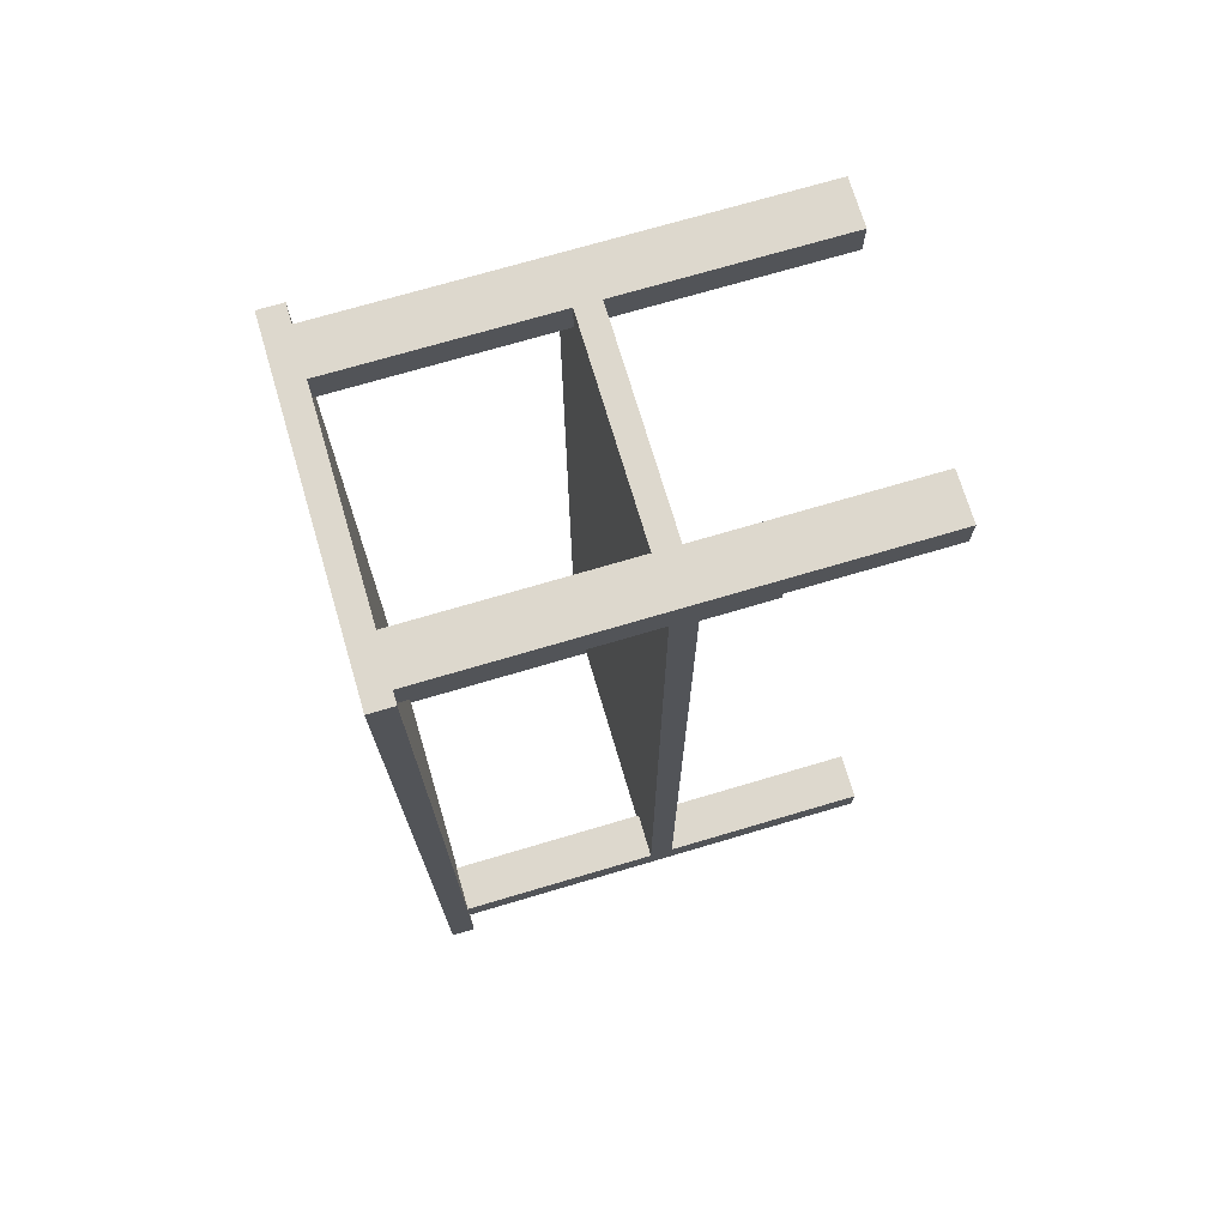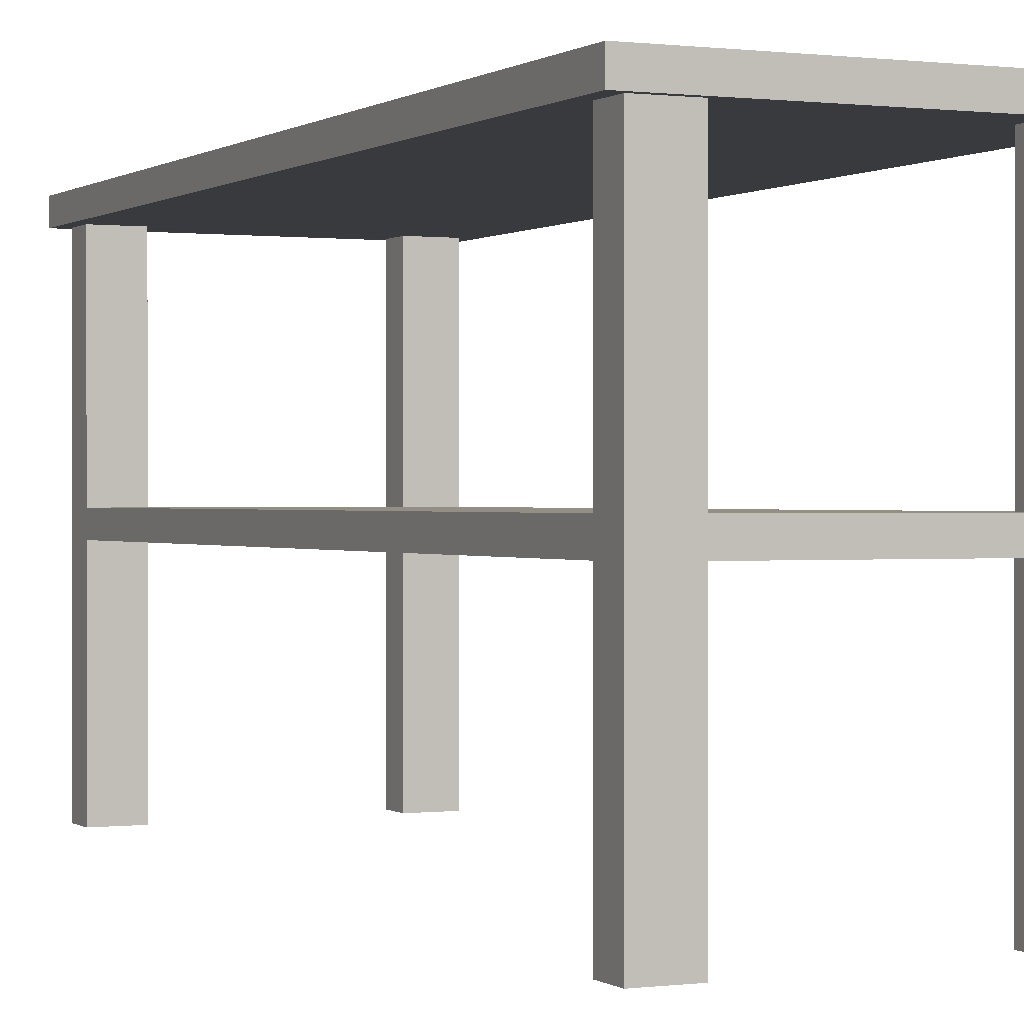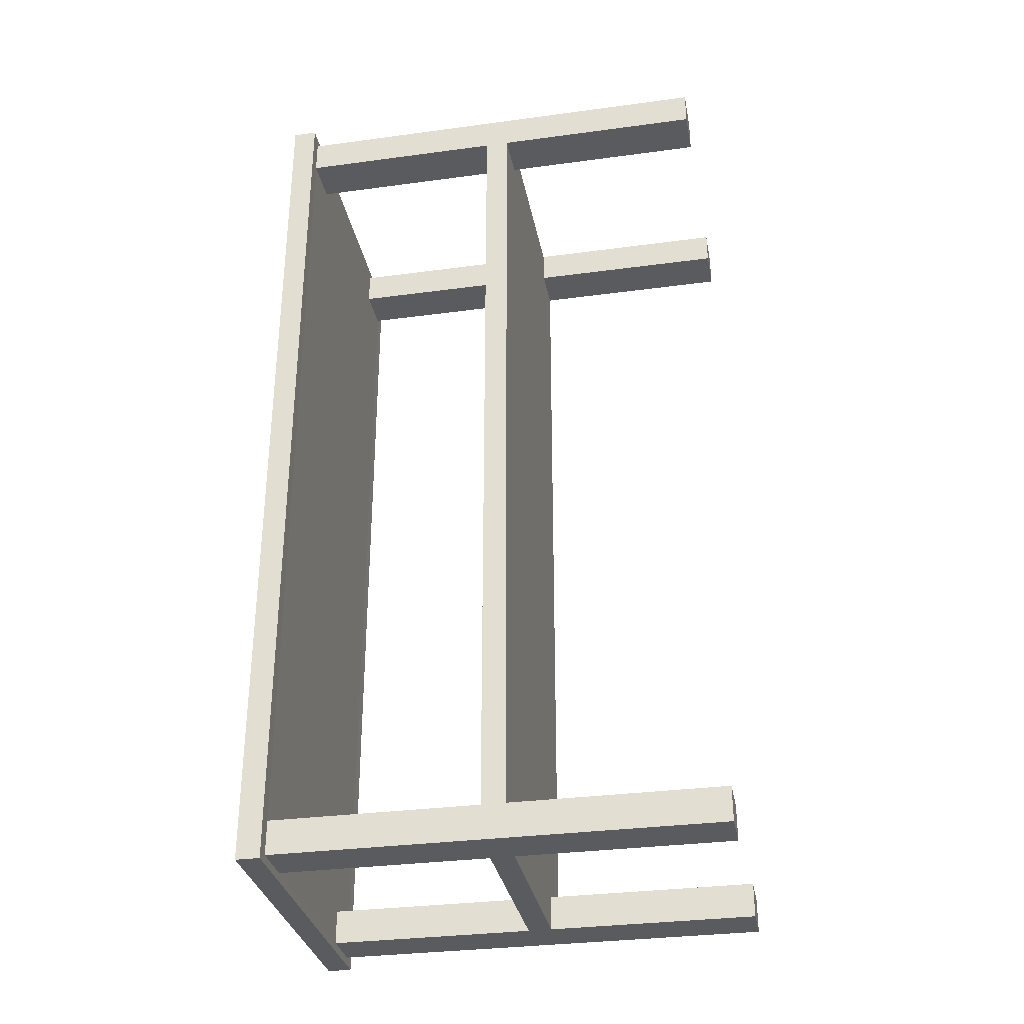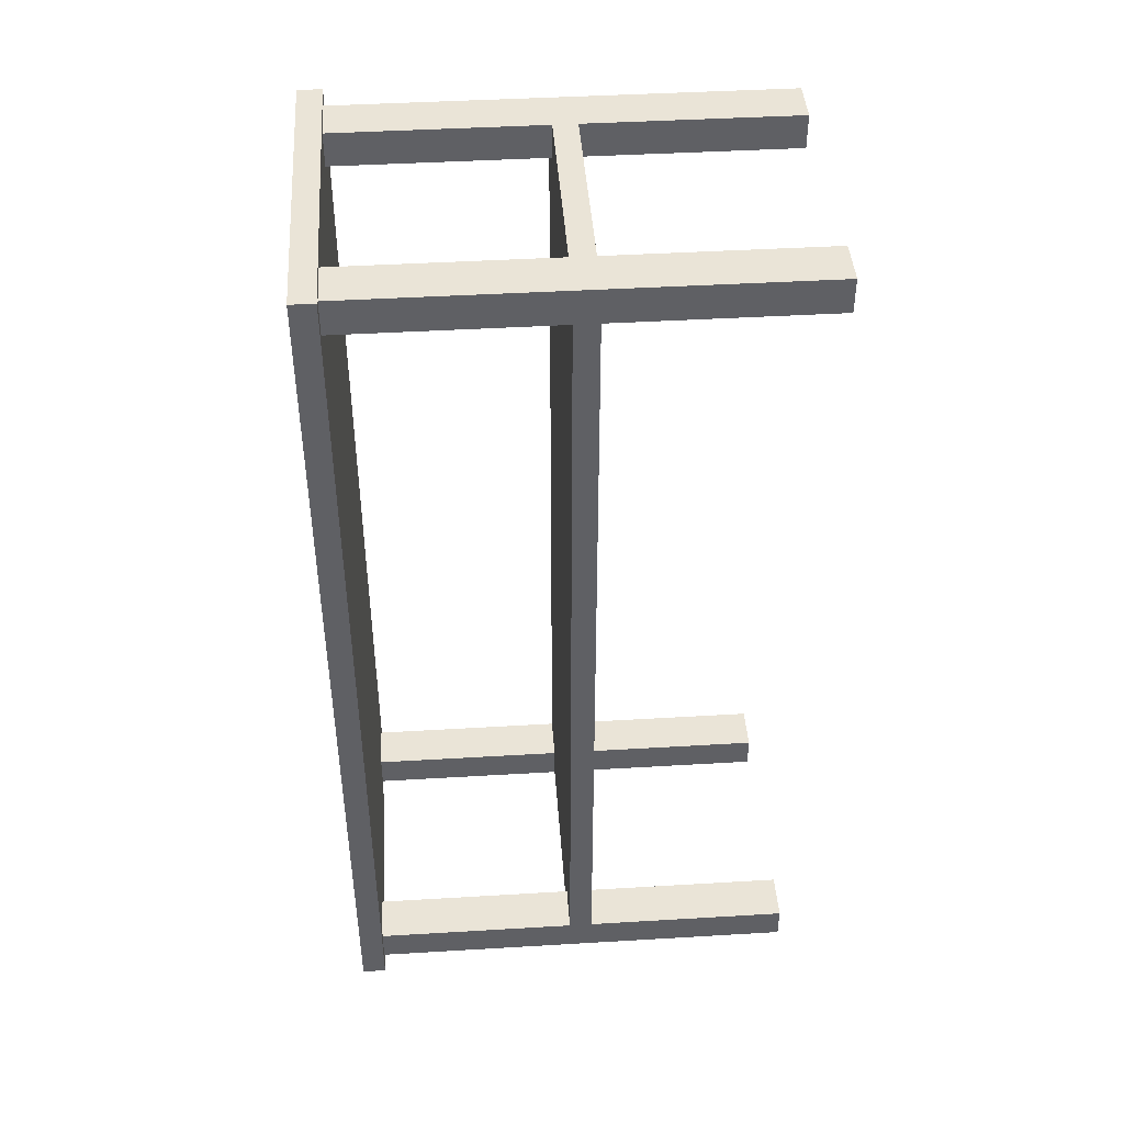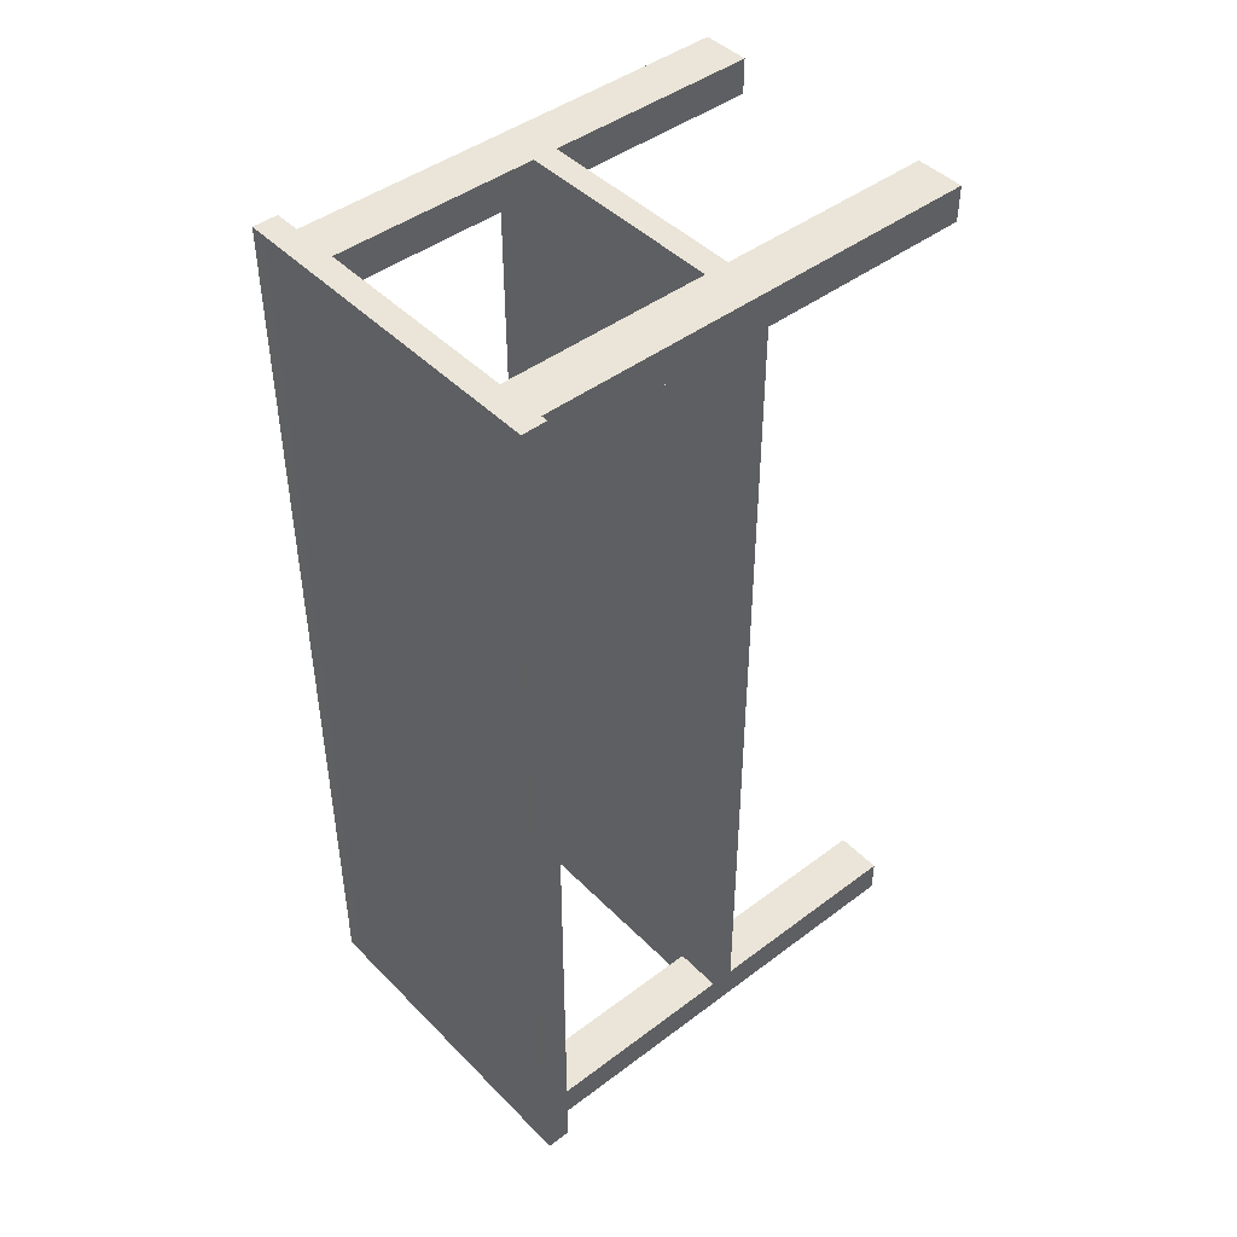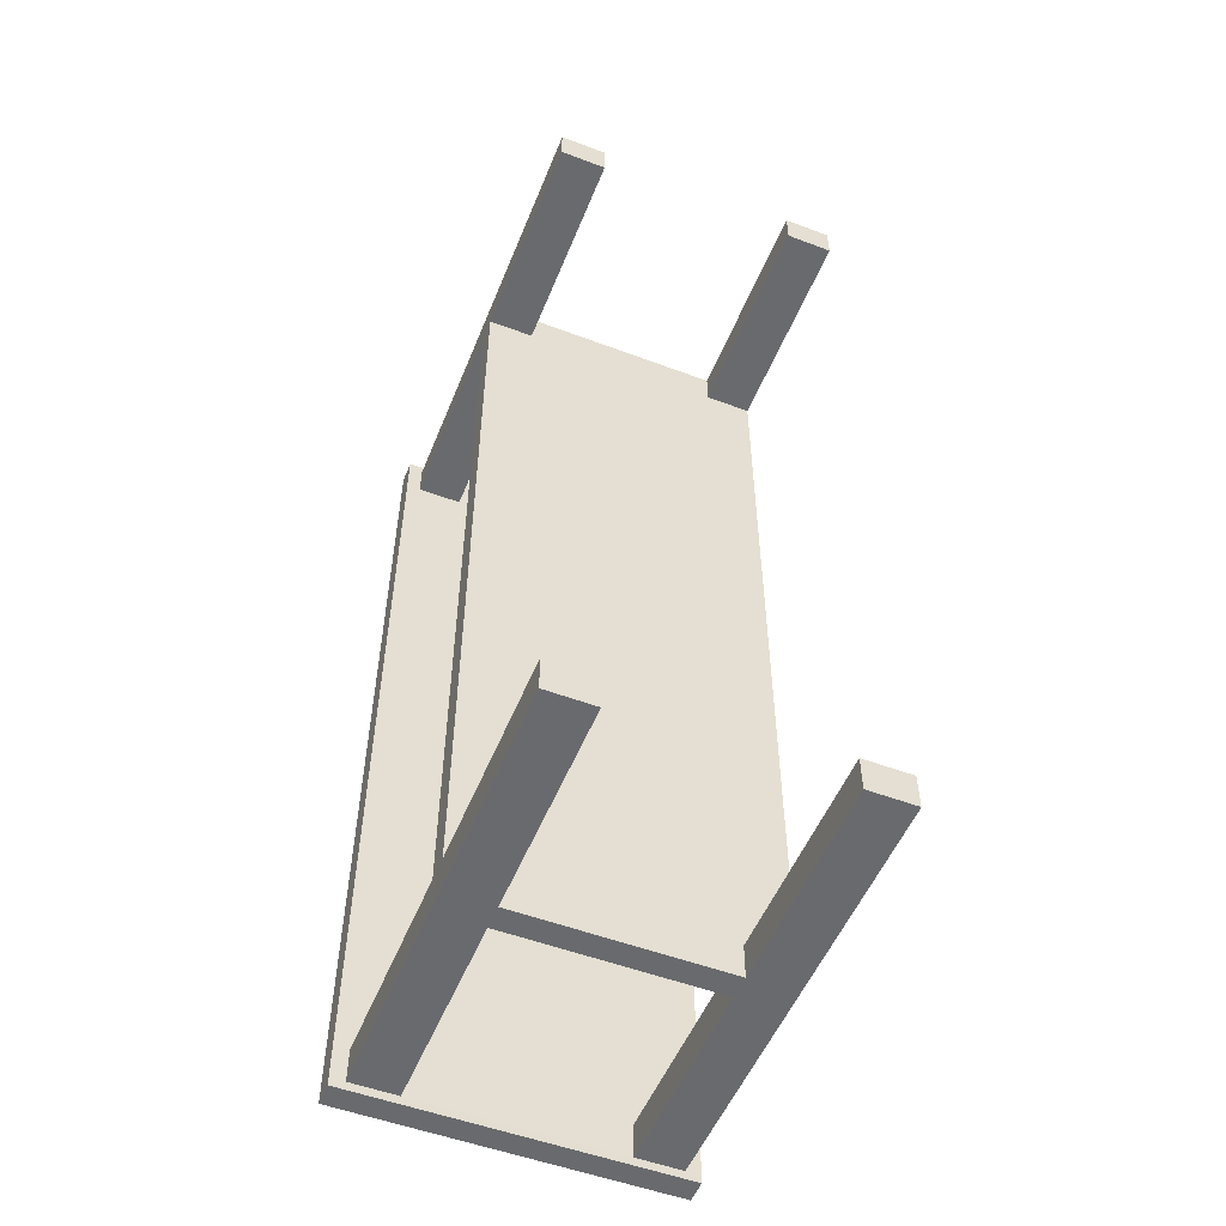
<metadata>
{"format":"obj","ext":"obj","renderer":"f3d","projection":"perspective","resolution":1024,"background":"white","views":[{"elev":72.1,"azim":-106.5,"up":"+Z"},{"elev":0.3,"azim":-25.1,"up":"+Y"},{"elev":-32.1,"azim":-79.3,"up":"+Z"},{"elev":43.8,"azim":-94.0,"up":"+Z"},{"elev":45.1,"azim":-131.0,"up":"+Z"},{"elev":-53.1,"azim":-21.9,"up":"+Z"}]}
</metadata>
<code>
g default
v 0 1.401 0
v 0.9487 1.401 0
v 0 1.476 0
v 0.9487 1.476 0
v 0 1.476 -2.853
v 0.9487 1.476 -2.853
v 0 1.401 -2.853
v 0.9487 1.401 -2.853
v 0.9487 1.476 -2.742
v 0 1.476 -2.742
v 0 1.401 -2.742
v 0.9487 1.401 -2.742
v 0.9487 1.476 -0.1101
v 0 1.476 -0.1101
v 0 1.401 -0.1101
v 0.9487 1.401 -0.1101
v 0.1488 1.476 -0.1101
v 0.1488 1.476 0
v 0.1488 1.401 0
v 0.1488 1.401 -0.1101
v 0.1488 1.401 -2.742
v 0.1488 1.401 -2.853
v 0.1488 1.476 -2.853
v 0.1488 1.476 -2.742
v 0.7999 1.476 -0.1101
v 0.7999 1.476 0
v 0.7999 1.401 0
v 0.7999 1.401 -0.1101
v 0.7999 1.401 -2.742
v 0.7999 1.401 -2.853
v 0.7999 1.476 -2.853
v 0.7999 1.476 -2.742
v 0.7999 0.7434 -0.1101
v 0.9487 0.7434 -0.1101
v 0.9487 0.7434 0
v 0.7999 0.7434 0
v 0.7999 0.7434 -2.853
v 0.9487 0.7434 -2.853
v 0.9487 0.7434 -2.742
v 0.7999 0.7434 -2.742
v 0 0.7434 -0.1101
v 0.1488 0.7434 -0.1101
v 0.1488 0.7434 0
v 0 0.7434 0
v 0 0.7434 -2.853
v 0.1488 0.7434 -2.853
v 0.1488 0.7434 -2.742
v 0 0.7434 -2.742
v 0.7999 0.668 0
v 0.9487 0.668 0
v 0.9487 0.668 -2.853
v 0.7999 0.668 -2.853
v 0.9487 0.668 -0.1101
v 0 0.668 -0.1101
v 0 0.668 0
v 0 0.668 -2.853
v 0 0.668 -2.742
v 0.9487 0.668 -2.742
v 0.7999 0.668 -2.742
v 0.7999 0.668 -0.1101
v 0.1488 0.668 0
v 0.1488 0.668 -2.742
v 0.1488 0.668 -0.1101
v 0.1488 0.668 -2.853
v 0.7999 0 0
v 0.9487 0 0
v 0.7999 0 -2.853
v 0.9487 0 -2.853
v 0.9487 0 -0.1101
v 0 0 -0.1101
v 0 0 0
v 0 0 -2.853
v 0 0 -2.742
v 0.9487 0 -2.742
v 0.7999 0 -2.742
v 0.7999 0 -0.1101
v 0.1488 0 0
v 0.1488 0 -2.742
v 0.1488 0 -0.1101
v 0.1488 0 -2.853
v 0.832 1.4 0.02727
v 0.9955 1.4 0.02727
v 0.9955 1.476 0.02727
v 0.832 1.476 0.02727
v 0.832 1.476 -2.88
v 0.9955 1.476 -2.88
v 0.9955 1.4 -2.88
v 0.832 1.4 -2.88
v 0.9955 1.4 -0.0849
v 0.9955 1.476 -0.0849
v -0.04686 1.4 -0.0849
v -0.04686 1.4 0.02727
v -0.04686 1.476 0.02727
v -0.04686 1.476 -0.0849
v -0.04686 1.4 -2.88
v -0.04686 1.4 -2.768
v -0.04686 1.476 -2.768
v -0.04686 1.476 -2.88
v 0.9955 1.4 -2.768
v 0.9955 1.476 -2.768
v 0.1166 1.4 0.02727
v 0.1166 1.476 0.02727
v 0.1166 1.476 -2.88
v 0.1166 1.4 -2.88
g polySurface5
f 81 82 83 84
f 26 4 13 25
f 85 86 87 88
f 33 34 35 36
f 82 89 90 83
f 91 92 93 94
f 32 9 6 31
f 95 96 97 98
f 37 38 39 40
f 100 99 87 86
f 32 25 13 9
f 96 91 94 97
f 29 12 16 28
f 90 89 99 100
f 3 18 17 14
f 92 101 102 93
f 41 42 43 44
f 11 21 20 15
f 45 46 47 48
f 98 103 104 95
f 10 24 23 5
f 14 17 24 10
f 18 26 25 17
f 101 81 84 102
f 20 28 27 19
f 21 29 28 20
f 22 30 29 21
f 103 85 88 104
f 24 32 31 23
f 24 17 25 32
f 28 16 34 33
f 16 2 35 34
f 2 27 36 35
f 27 28 33 36
f 30 8 38 37
f 8 12 39 38
f 12 29 40 39
f 29 30 37 40
f 15 20 42 41
f 20 19 43 42
f 19 1 44 43
f 1 15 41 44
f 7 22 46 45
f 22 21 47 46
f 21 11 48 47
f 11 7 45 48
f 49 50 35 36
f 37 38 51 52
f 50 53 34 35
f 54 55 44 41
f 56 57 48 45
f 39 58 51 38
f 40 33 34 39
f 57 54 41 48
f 59 58 53 60
f 34 53 58 39
f 55 61 43 44
f 57 62 63 54
f 45 46 64 56
f 41 42 47 48
f 43 36 33 42
f 61 49 36 43
f 63 60 49 61
f 62 59 60 63
f 64 52 59 62
f 46 37 52 64
f 47 40 37 46
f 47 42 33 40
f 50 49 65 66
f 52 51 68 67
f 53 50 66 69
f 55 54 70 71
f 57 56 72 73
f 51 58 74 68
f 58 59 75 74
f 60 53 69 76
f 61 55 71 77
f 62 57 73 78
f 54 63 79 70
f 56 64 80 72
f 49 60 76 65
f 63 61 77 79
f 59 52 67 75
f 64 62 78 80
f 66 65 76 69
f 68 74 75 67
f 71 70 79 77
f 73 72 80 78
f 27 2 82 81
f 4 26 84 83
f 31 6 86 85
f 8 30 88 87
f 2 16 89 82
f 13 4 83 90
f 15 1 92 91
f 3 14 94 93
f 7 11 96 95
f 10 5 98 97
f 12 8 87 99
f 6 9 100 86
f 11 15 91 96
f 14 10 97 94
f 16 12 99 89
f 9 13 90 100
f 1 19 101 92
f 18 3 93 102
f 5 23 103 98
f 22 7 95 104
f 19 27 81 101
f 26 18 102 84
f 23 31 85 103
f 30 22 104 88

</code>
